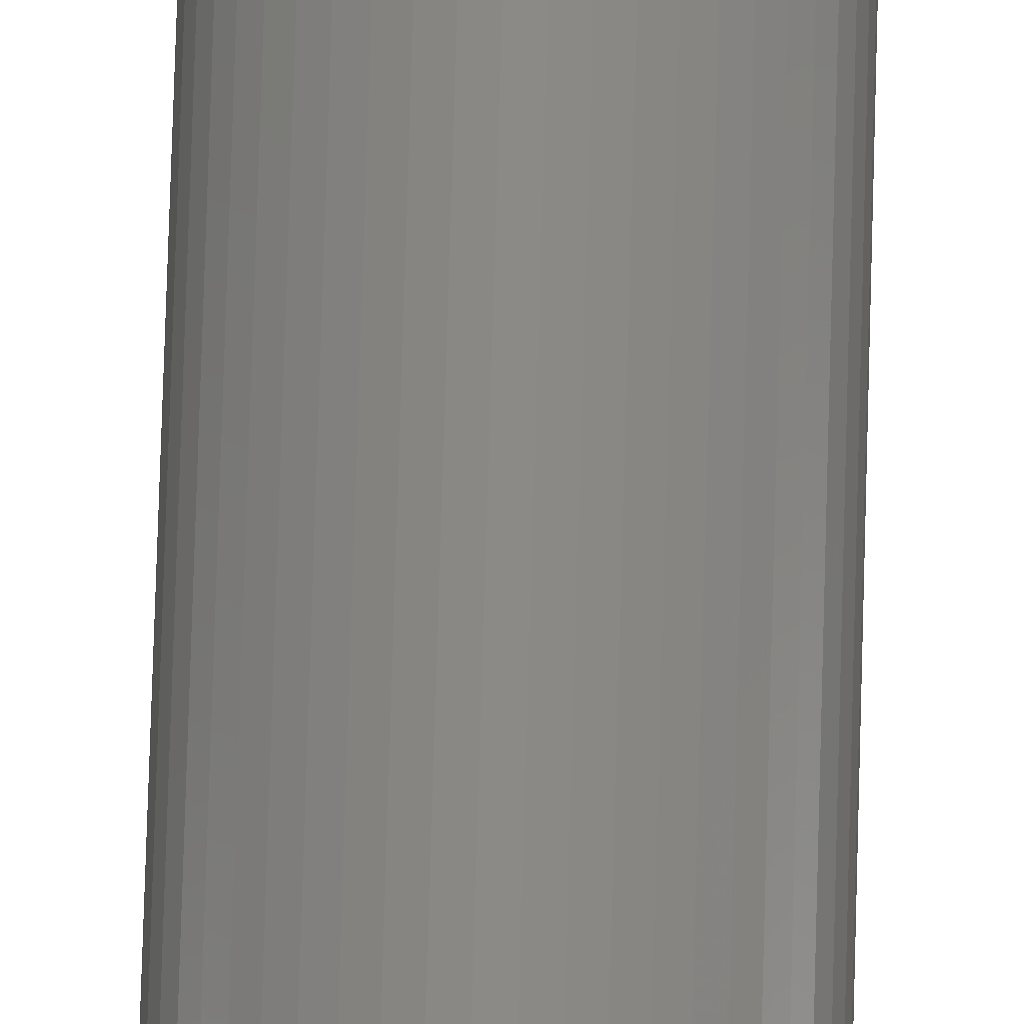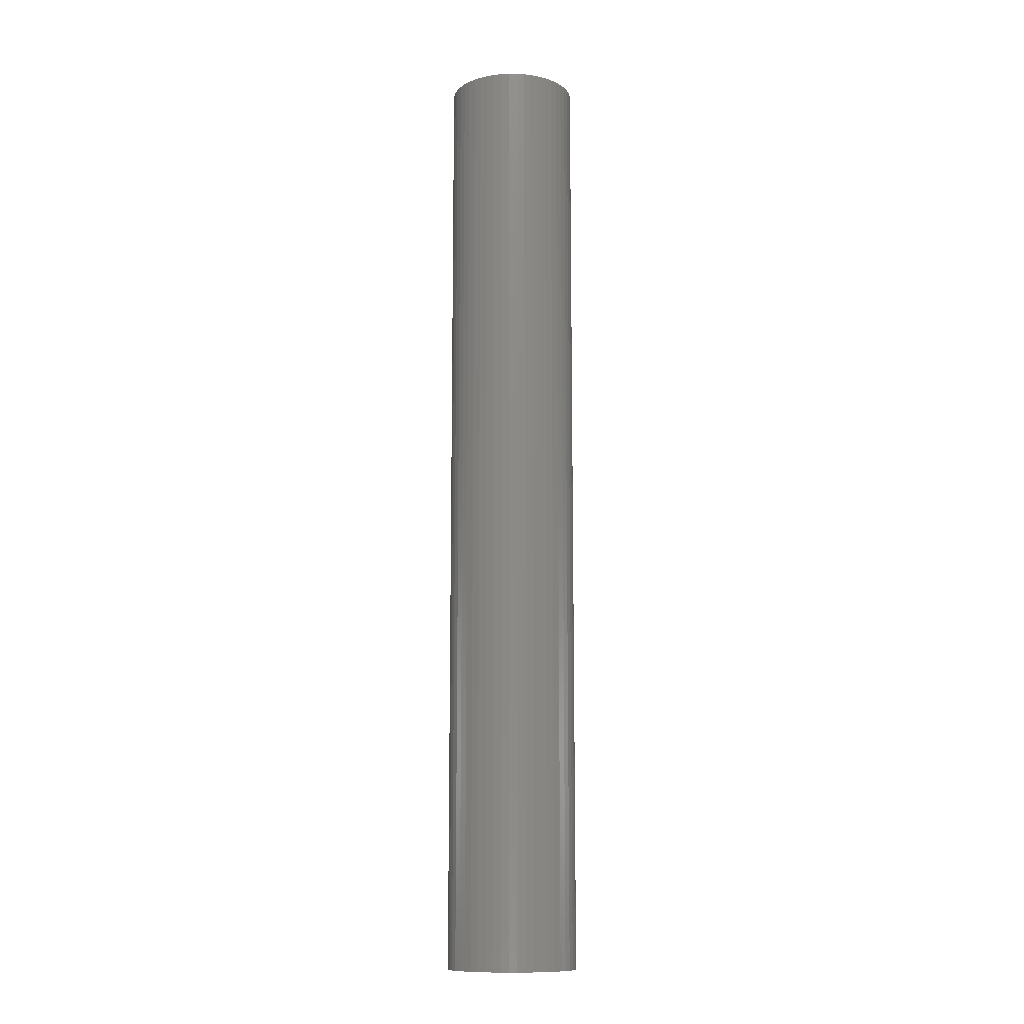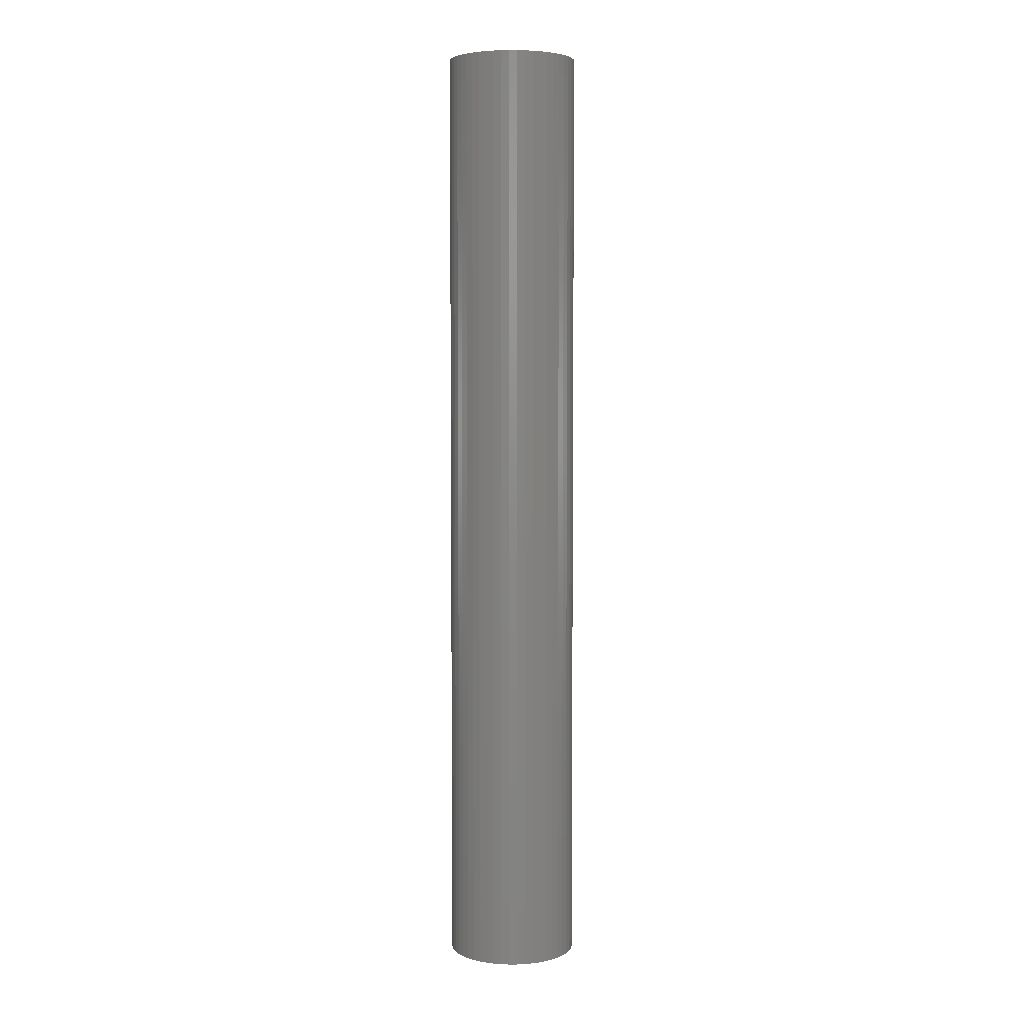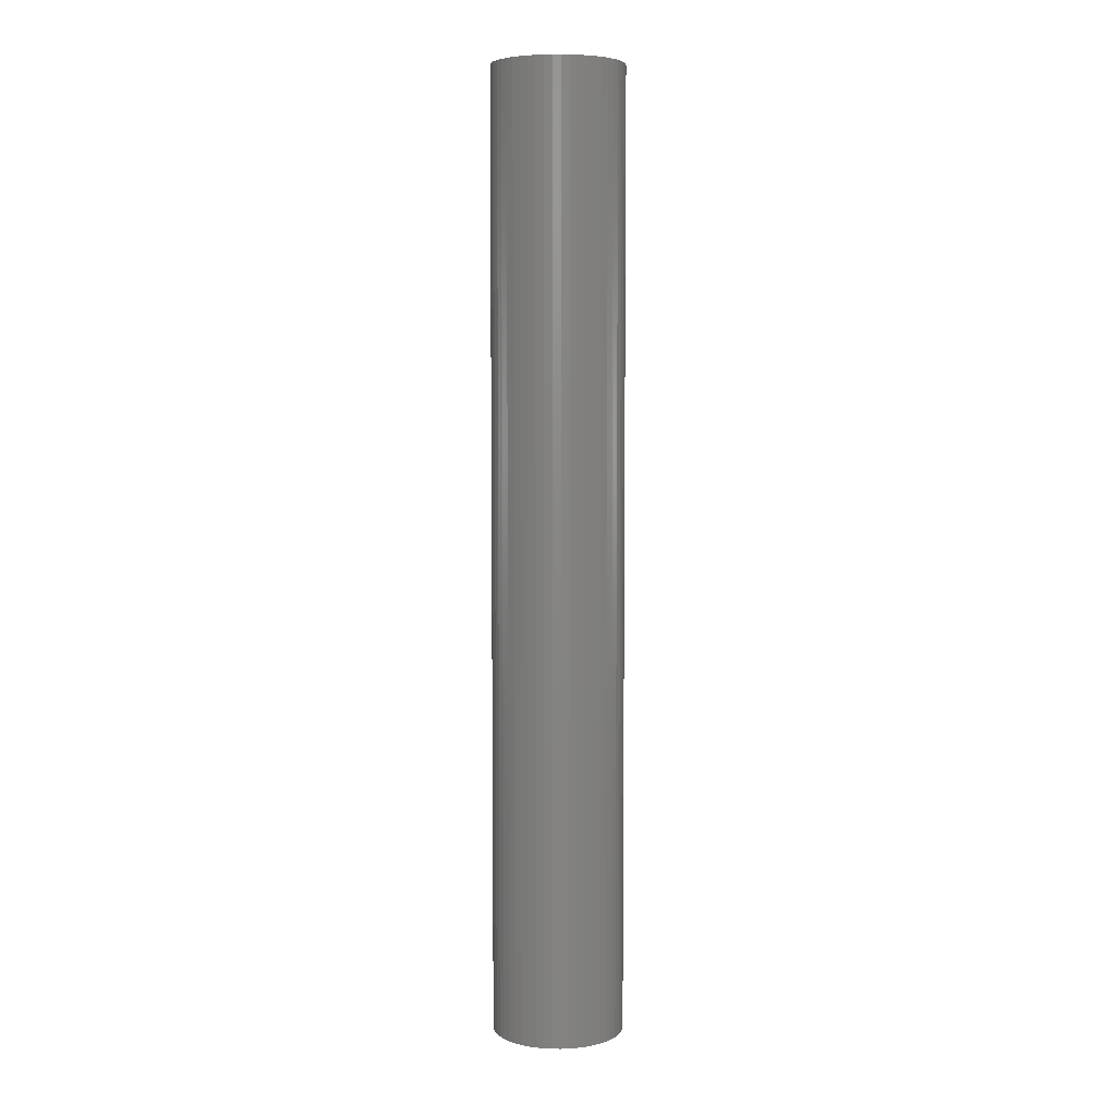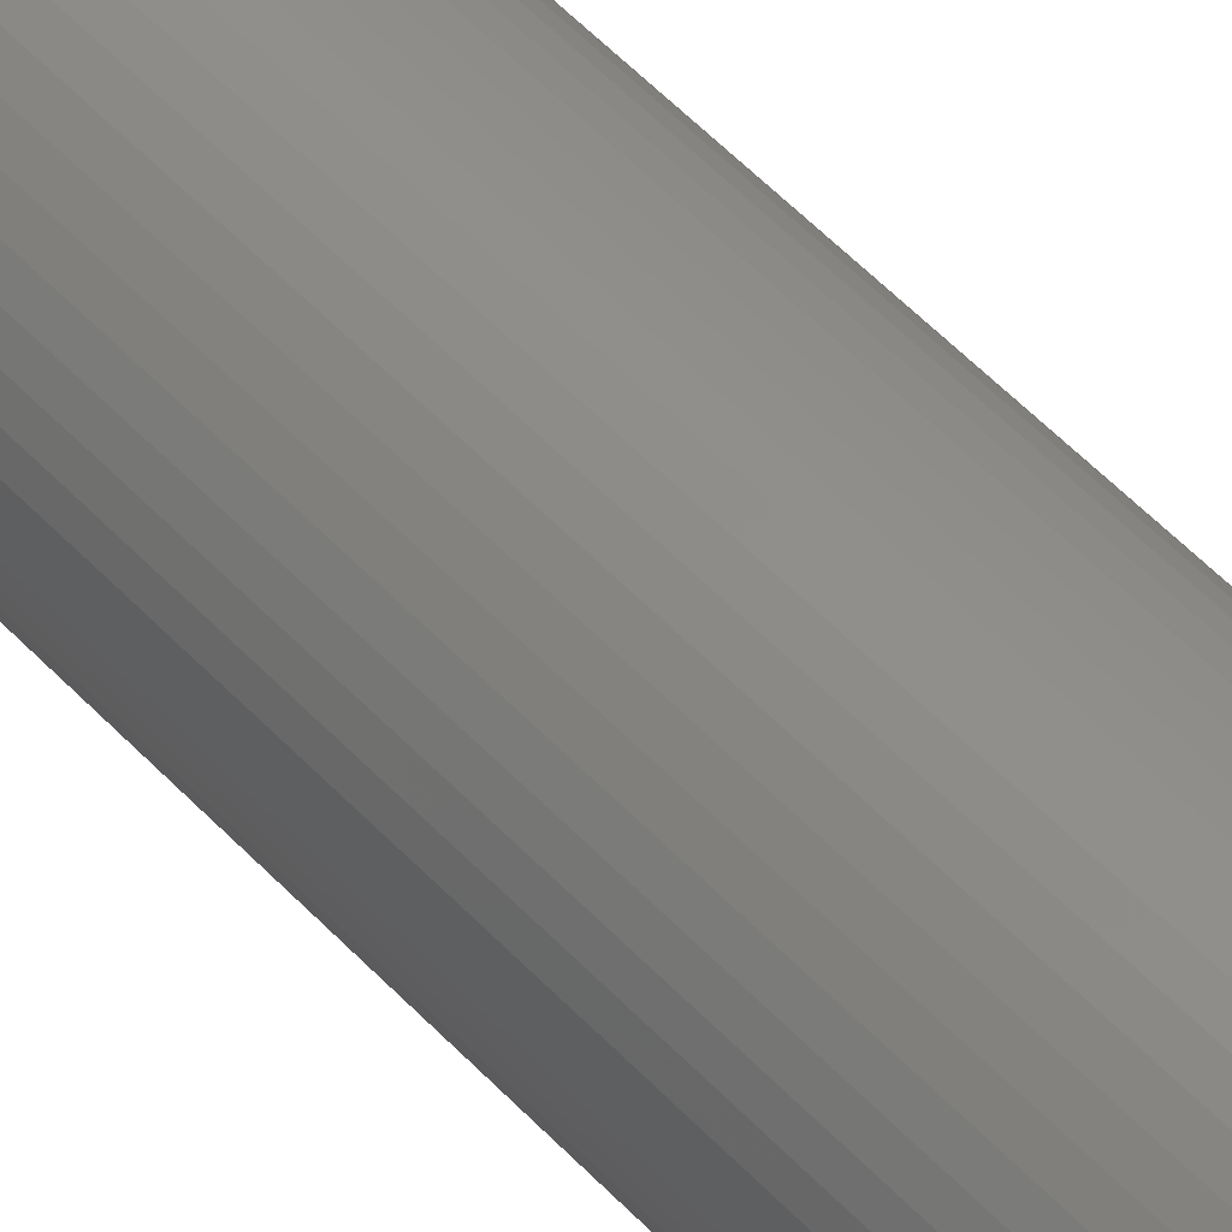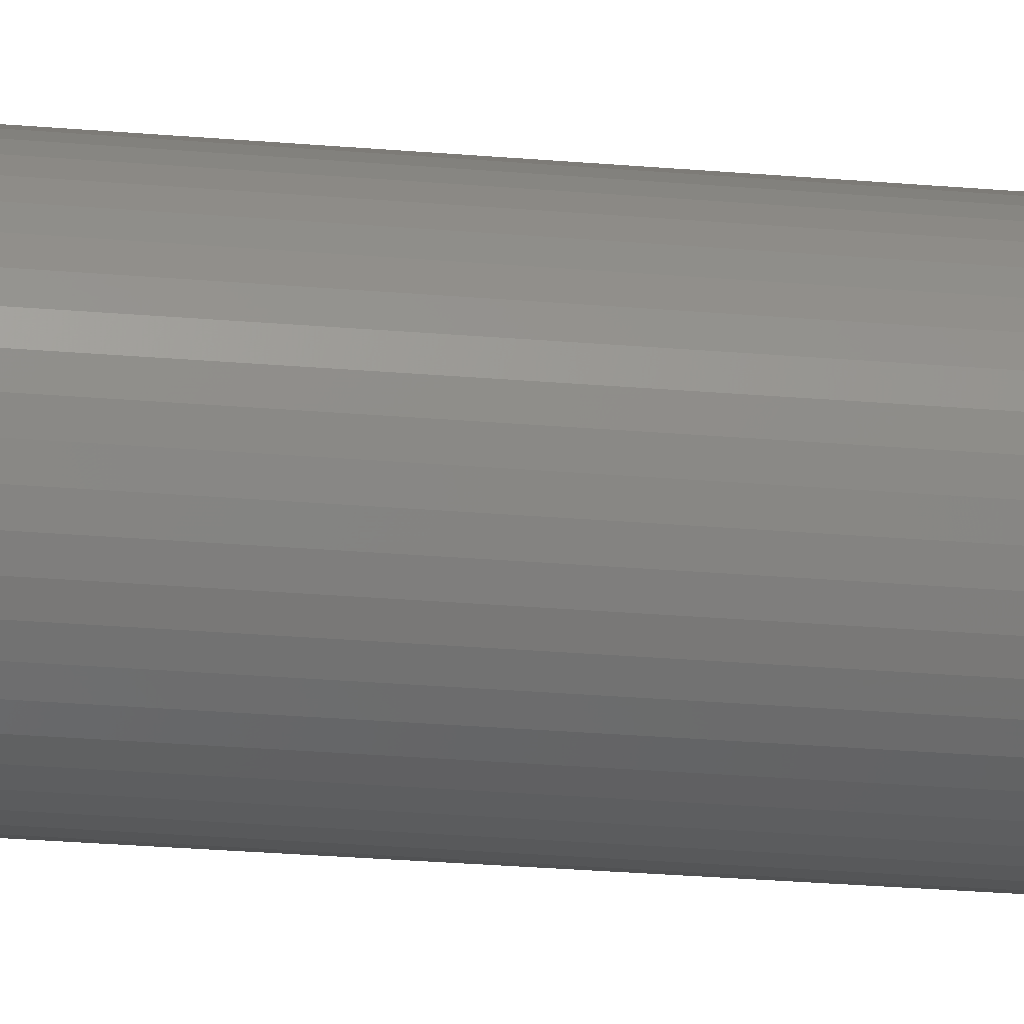
<metadata>
{"format":"stl","ext":"stl","renderer":"f3d","projection":"perspective","resolution":1024,"background":"white","views":[{"elev":79.6,"azim":-178.3,"up":"+Y"},{"elev":-11.7,"azim":-29.7,"up":"+Z"},{"elev":4.7,"azim":107.0,"up":"+Z"},{"elev":5.9,"azim":44.1,"up":"+Z"},{"elev":49.5,"azim":-40.2,"up":"+Y"},{"elev":-20.9,"azim":80.4,"up":"+Y"}]}
</metadata>
<code>
# stl→obj: 200 verts, 400 faces
v 2.75 0 20
v 2.728 0.3447 -20
v 2.728 0.3447 20
v 2.75 0 -20
v -2.75 0 -20
v -2.728 0.3447 20
v -2.728 0.3447 -20
v -2.75 0 20
v 0.1727 2.745 -20
v -0.1727 2.745 20
v 0.1727 2.745 20
v -0.1727 2.745 -20
v -0.1727 -2.745 -20
v 0.1727 -2.745 20
v -0.1727 -2.745 20
v 0.1727 -2.745 -20
v 2.005 1.883 -20
v 1.753 2.119 20
v 2.005 1.883 20
v 1.753 2.119 -20
v -1.753 2.119 -20
v -2.005 1.883 20
v -1.753 2.119 20
v -2.005 1.883 -20
v -0.8498 2.615 -20
v -1.171 2.488 20
v -0.8498 2.615 20
v -1.171 2.488 -20
v 2.41 -1.325 20
v 2.557 -1.012 -20
v 2.557 -1.012 20
v 2.41 -1.325 -20
v 2.557 1.012 20
v 2.41 1.325 -20
v 2.41 1.325 20
v 2.557 1.012 -20
v 1.171 2.488 -20
v 0.8498 2.615 20
v 1.171 2.488 20
v 0.8498 2.615 -20
v 1.474 2.322 20
v 1.474 2.322 -20
v -2.557 1.012 -20
v -2.41 1.325 20
v -2.41 1.325 -20
v -2.557 1.012 20
v -2.225 1.616 -20
v -2.225 1.616 20
v 2.25 0 20
v 2.232 0.282 20
v 2.664 0.6839 20
v 2.728 -0.3447 20
v 2.179 0.5596 20
v 2.232 -0.282 20
v 2.092 0.8283 20
v 2.664 -0.6839 20
v 2.179 -0.5596 20
v 1.972 1.084 20
v 2.225 1.616 20
v 1.82 1.323 20
v 1.64 1.54 20
v 1.434 1.734 20
v 1.206 1.9 20
v 0.958 2.036 20
v 0.6953 2.14 20
v 0.5153 2.701 20
v 0.4216 2.21 20
v 0.1413 2.246 20
v -0.1413 2.246 20
v -0.4216 2.21 20
v -0.5153 2.701 20
v -0.6953 2.14 20
v -0.958 2.036 20
v -1.206 1.9 20
v -1.474 2.322 20
v -1.434 1.734 20
v -1.64 1.54 20
v -1.82 1.323 20
v -1.972 1.084 20
v -2.092 0.8283 20
v -2.179 0.5596 20
v -2.664 0.6839 20
v 2.092 -0.8283 20
v 1.972 -1.084 20
v 2.225 -1.616 20
v 1.82 -1.323 20
v 2.005 -1.883 20
v 1.64 -1.54 20
v 1.753 -2.119 20
v 1.434 -1.734 20
v 1.474 -2.322 20
v 1.206 -1.9 20
v 1.171 -2.488 20
v 0.958 -2.036 20
v 0.8498 -2.615 20
v 0.6953 -2.14 20
v 0.5153 -2.701 20
v 0.4216 -2.21 20
v 0.1413 -2.246 20
v -0.1413 -2.246 20
v -0.4216 -2.21 20
v -0.5153 -2.701 20
v -0.6953 -2.14 20
v -0.8498 -2.615 20
v -0.958 -2.036 20
v -1.171 -2.488 20
v -1.206 -1.9 20
v -1.474 -2.322 20
v -1.434 -1.734 20
v -1.753 -2.119 20
v -1.64 -1.54 20
v -2.005 -1.883 20
v -1.82 -1.323 20
v -2.225 -1.616 20
v -1.972 -1.084 20
v -2.41 -1.325 20
v -2.092 -0.8283 20
v -2.557 -1.012 20
v -2.179 -0.5596 20
v -2.664 -0.6839 20
v -2.232 -0.282 20
v -2.728 -0.3447 20
v -2.25 0 20
v -2.232 0.282 20
v -1.474 2.322 -20
v -0.5153 2.701 -20
v 2.25 0 -20
v 2.728 -0.3447 -20
v 2.232 -0.282 -20
v 2.664 -0.6839 -20
v 2.179 -0.5596 -20
v 2.232 0.282 -20
v 2.092 -0.8283 -20
v 2.664 0.6839 -20
v 2.179 0.5596 -20
v 1.972 -1.084 -20
v 2.225 -1.616 -20
v 1.82 -1.323 -20
v 2.005 -1.883 -20
v 1.64 -1.54 -20
v 1.753 -2.119 -20
v 1.434 -1.734 -20
v 1.474 -2.322 -20
v 1.206 -1.9 -20
v 1.171 -2.488 -20
v 0.958 -2.036 -20
v 0.8498 -2.615 -20
v 0.6953 -2.14 -20
v 0.5153 -2.701 -20
v 0.4216 -2.21 -20
v 0.1413 -2.246 -20
v -0.1413 -2.246 -20
v -0.4216 -2.21 -20
v -0.5153 -2.701 -20
v -0.6953 -2.14 -20
v -0.8498 -2.615 -20
v -0.958 -2.036 -20
v -1.171 -2.488 -20
v -1.206 -1.9 -20
v -1.474 -2.322 -20
v -1.434 -1.734 -20
v -1.753 -2.119 -20
v -1.64 -1.54 -20
v -2.005 -1.883 -20
v -1.82 -1.323 -20
v -2.225 -1.616 -20
v -1.972 -1.084 -20
v -2.41 -1.325 -20
v -2.092 -0.8283 -20
v -2.557 -1.012 -20
v -2.179 -0.5596 -20
v -2.664 -0.6839 -20
v 2.092 0.8283 -20
v 1.972 1.084 -20
v 2.225 1.616 -20
v 1.82 1.323 -20
v 1.64 1.54 -20
v 1.434 1.734 -20
v 1.206 1.9 -20
v 0.958 2.036 -20
v 0.6953 2.14 -20
v 0.5153 2.701 -20
v 0.4216 2.21 -20
v 0.1413 2.246 -20
v -0.1413 2.246 -20
v -0.4216 2.21 -20
v -0.6953 2.14 -20
v -0.958 2.036 -20
v -1.206 1.9 -20
v -1.434 1.734 -20
v -1.64 1.54 -20
v -1.82 1.323 -20
v -1.972 1.084 -20
v -2.092 0.8283 -20
v -2.179 0.5596 -20
v -2.664 0.6839 -20
v -2.232 0.282 -20
v -2.25 0 -20
v -2.232 -0.282 -20
v -2.728 -0.3447 -20
f 1 2 3
f 2 1 4
f 5 6 7
f 6 5 8
f 9 10 11
f 10 9 12
f 13 14 15
f 14 13 16
f 17 18 19
f 18 17 20
f 21 22 23
f 22 21 24
f 25 26 27
f 26 25 28
f 29 30 31
f 30 29 32
f 33 34 35
f 34 33 36
f 37 38 39
f 38 37 40
f 20 41 18
f 41 20 42
f 43 44 45
f 44 43 46
f 47 22 24
f 22 47 48
f 49 1 3
f 50 3 51
f 1 49 52
f 53 51 33
f 54 52 49
f 55 33 35
f 52 54 56
f 57 56 54
f 3 50 49
f 58 35 59
f 51 53 50
f 33 55 53
f 60 59 19
f 35 58 55
f 59 60 58
f 61 19 18
f 19 61 60
f 62 18 41
f 18 62 61
f 41 63 62
f 39 63 41
f 39 64 63
f 38 64 39
f 38 65 64
f 66 65 38
f 66 67 65
f 11 67 66
f 11 68 67
f 11 69 68
f 10 69 11
f 10 70 69
f 71 70 10
f 71 72 70
f 27 72 71
f 27 73 72
f 26 73 27
f 26 74 73
f 75 74 26
f 74 75 76
f 23 76 75
f 76 23 77
f 22 77 23
f 77 22 78
f 48 78 22
f 78 48 79
f 44 79 48
f 79 44 80
f 46 80 44
f 80 46 81
f 82 81 46
f 56 57 31
f 83 31 57
f 31 83 29
f 84 29 83
f 29 84 85
f 86 85 84
f 85 86 87
f 88 87 86
f 87 88 89
f 90 89 88
f 89 90 91
f 92 91 90
f 92 93 91
f 94 93 92
f 94 95 93
f 96 95 94
f 96 97 95
f 98 97 96
f 98 14 97
f 99 14 98
f 100 14 99
f 100 15 14
f 101 15 100
f 101 102 15
f 103 102 101
f 103 104 102
f 105 104 103
f 105 106 104
f 107 106 105
f 108 107 109
f 107 108 106
f 110 109 111
f 109 110 108
f 112 111 113
f 114 113 115
f 111 112 110
f 116 115 117
f 118 117 119
f 113 114 112
f 120 119 121
f 122 121 123
f 81 82 124
f 115 116 114
f 6 124 82
f 117 118 116
f 124 6 123
f 119 120 118
f 8 123 6
f 121 122 120
f 123 8 122
f 28 75 26
f 75 28 125
f 126 27 71
f 27 126 25
f 127 4 128
f 129 128 130
f 4 127 2
f 131 130 30
f 132 2 127
f 133 30 32
f 2 132 134
f 135 134 132
f 128 129 127
f 136 32 137
f 130 131 129
f 30 133 131
f 138 137 139
f 32 136 133
f 137 138 136
f 140 139 141
f 139 140 138
f 142 141 143
f 141 142 140
f 143 144 142
f 145 144 143
f 145 146 144
f 147 146 145
f 147 148 146
f 149 148 147
f 149 150 148
f 16 150 149
f 16 151 150
f 16 152 151
f 13 152 16
f 13 153 152
f 154 153 13
f 154 155 153
f 156 155 154
f 156 157 155
f 158 157 156
f 158 159 157
f 160 159 158
f 159 160 161
f 162 161 160
f 161 162 163
f 164 163 162
f 163 164 165
f 166 165 164
f 165 166 167
f 168 167 166
f 167 168 169
f 170 169 168
f 169 170 171
f 172 171 170
f 134 135 36
f 173 36 135
f 36 173 34
f 174 34 173
f 34 174 175
f 176 175 174
f 175 176 17
f 177 17 176
f 17 177 20
f 178 20 177
f 20 178 42
f 179 42 178
f 179 37 42
f 180 37 179
f 180 40 37
f 181 40 180
f 181 182 40
f 183 182 181
f 183 9 182
f 184 9 183
f 185 9 184
f 185 12 9
f 186 12 185
f 186 126 12
f 187 126 186
f 187 25 126
f 188 25 187
f 188 28 25
f 189 28 188
f 125 189 190
f 189 125 28
f 21 190 191
f 190 21 125
f 24 191 192
f 47 192 193
f 191 24 21
f 45 193 194
f 43 194 195
f 192 47 24
f 196 195 197
f 7 197 198
f 171 172 199
f 193 45 47
f 200 199 172
f 194 43 45
f 199 200 198
f 195 196 43
f 5 198 200
f 197 7 196
f 198 5 7
f 147 93 95
f 93 147 145
f 51 36 33
f 36 51 134
f 3 134 51
f 134 3 2
f 59 17 19
f 17 59 175
f 35 175 59
f 175 35 34
f 40 66 38
f 66 40 182
f 182 11 66
f 11 182 9
f 42 39 41
f 39 42 37
f 45 48 47
f 48 45 44
f 196 46 43
f 46 196 82
f 7 82 196
f 82 7 6
f 125 23 75
f 23 125 21
f 12 71 10
f 71 12 126
f 52 4 1
f 4 52 128
f 87 137 85
f 137 87 139
f 164 110 112
f 110 164 162
f 168 118 170
f 118 168 116
f 164 114 166
f 114 164 112
f 145 91 93
f 91 145 143
f 31 130 56
f 130 31 30
f 85 32 29
f 32 85 137
f 172 122 200
f 122 172 120
f 200 8 5
f 8 200 122
f 170 120 172
f 120 170 118
f 143 89 91
f 89 143 141
f 149 95 97
f 95 149 147
f 16 97 14
f 97 16 149
f 56 128 52
f 128 56 130
f 154 15 102
f 15 154 13
f 158 104 106
f 104 158 156
f 156 102 104
f 102 156 154
f 166 116 168
f 116 166 114
f 141 87 89
f 87 141 139
f 160 106 108
f 106 160 158
f 162 108 110
f 108 162 160
f 174 60 176
f 60 174 58
f 183 65 67
f 65 183 181
f 181 64 65
f 64 181 180
f 188 72 73
f 72 188 187
f 80 193 79
f 193 80 194
f 131 54 129
f 54 131 57
f 178 61 62
f 61 178 177
f 179 62 63
f 62 179 178
f 124 195 81
f 195 124 197
f 78 191 77
f 191 78 192
f 189 73 74
f 73 189 188
f 186 69 70
f 69 186 185
f 127 50 132
f 50 127 49
f 133 57 131
f 57 133 83
f 161 111 109
f 111 161 163
f 115 169 117
f 169 115 167
f 142 92 90
f 92 142 144
f 176 61 177
f 61 176 60
f 185 68 69
f 68 185 184
f 180 63 64
f 63 180 179
f 123 197 124
f 197 123 198
f 81 194 80
f 194 81 195
f 79 192 78
f 192 79 193
f 187 70 72
f 70 187 186
f 190 74 76
f 74 190 189
f 191 76 77
f 76 191 190
f 129 49 127
f 49 129 54
f 138 84 136
f 84 138 86
f 151 100 99
f 100 151 152
f 117 171 119
f 171 117 169
f 111 165 113
f 165 111 163
f 150 99 98
f 99 150 151
f 173 58 174
f 58 173 55
f 135 55 173
f 55 135 53
f 132 53 135
f 53 132 50
f 184 67 68
f 67 184 183
f 136 83 133
f 83 136 84
f 155 105 103
f 105 155 157
f 146 96 94
f 96 146 148
f 148 98 96
f 98 148 150
f 140 86 138
f 86 140 88
f 152 101 100
f 101 152 153
f 157 107 105
f 107 157 159
f 119 199 121
f 199 119 171
f 121 198 123
f 198 121 199
f 113 167 115
f 167 113 165
f 144 94 92
f 94 144 146
f 140 90 88
f 90 140 142
f 159 109 107
f 109 159 161
f 153 103 101
f 103 153 155

</code>
